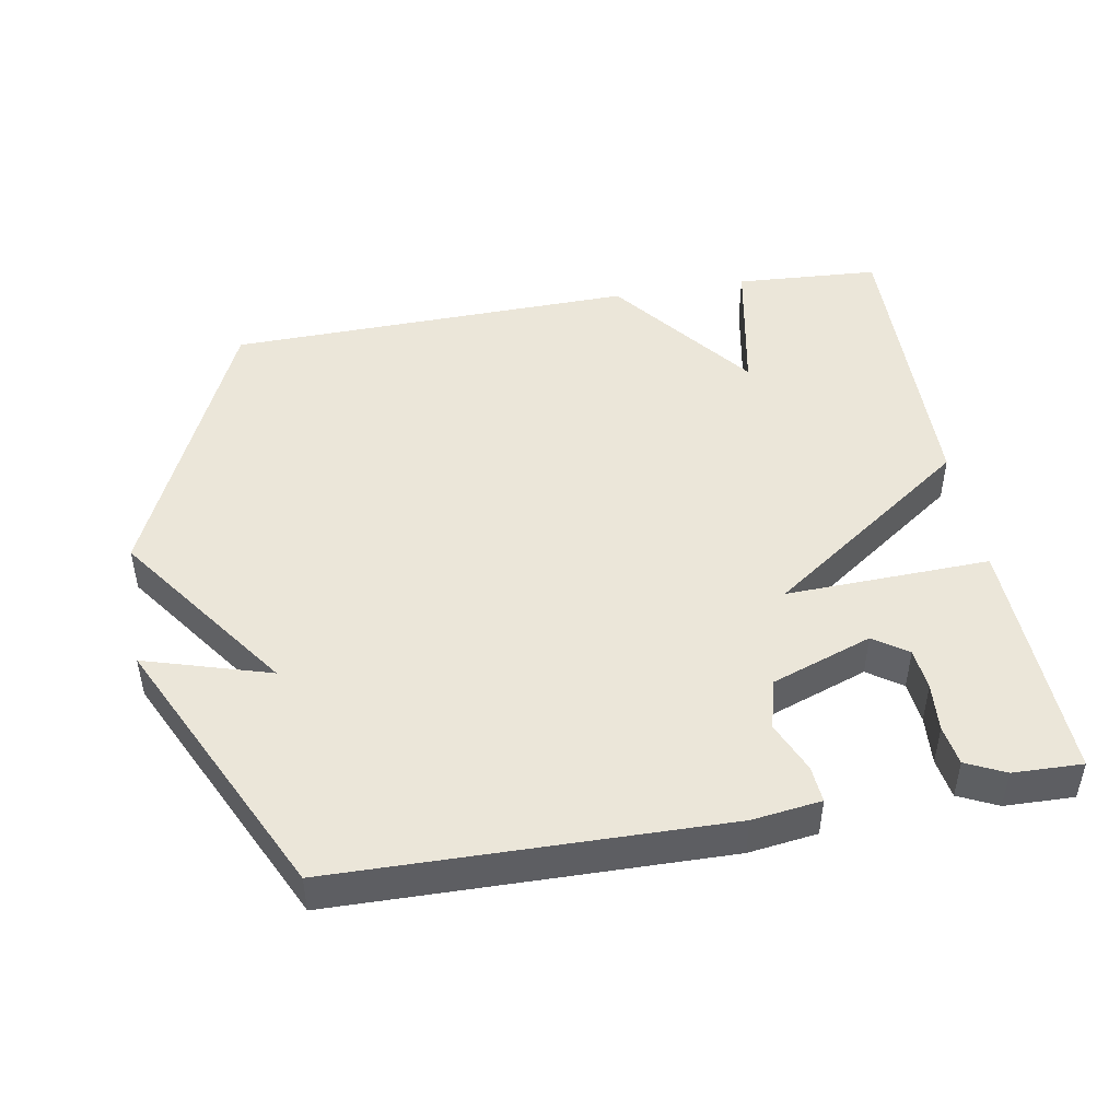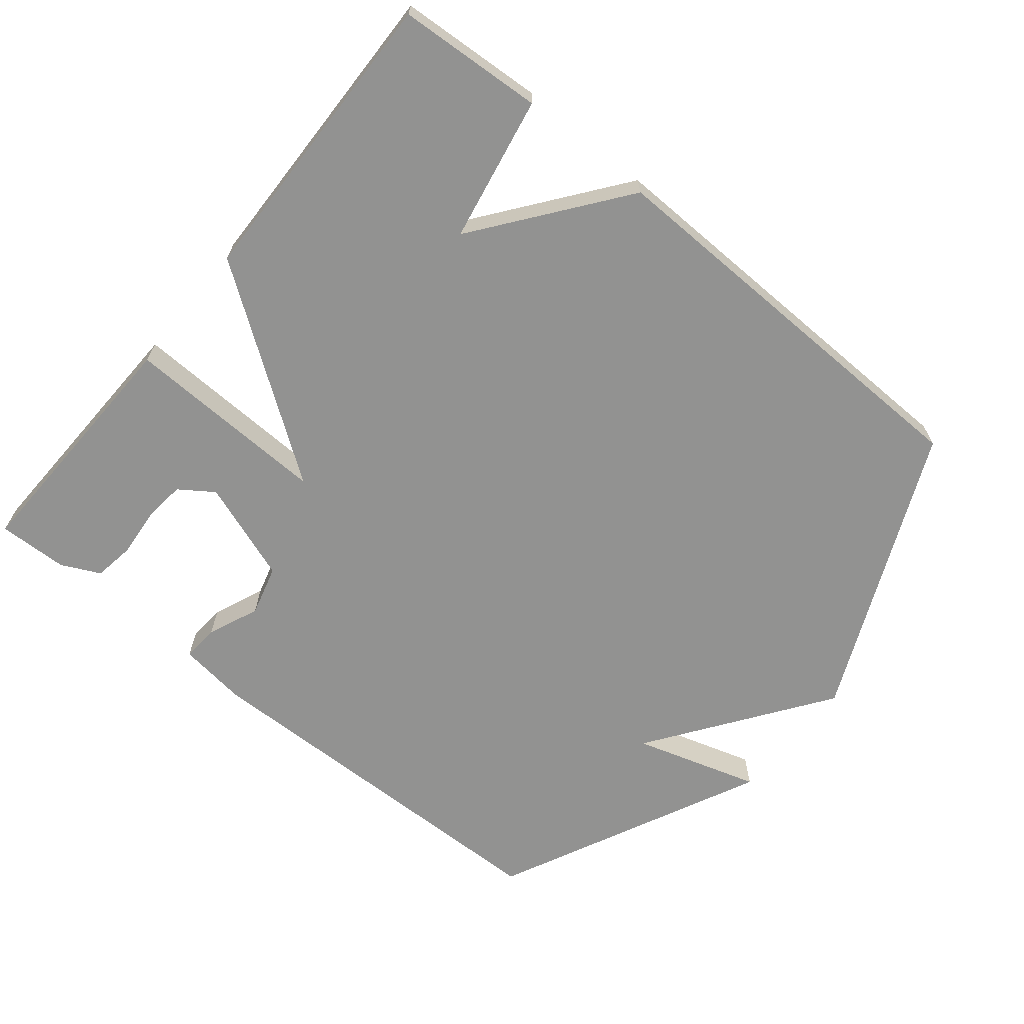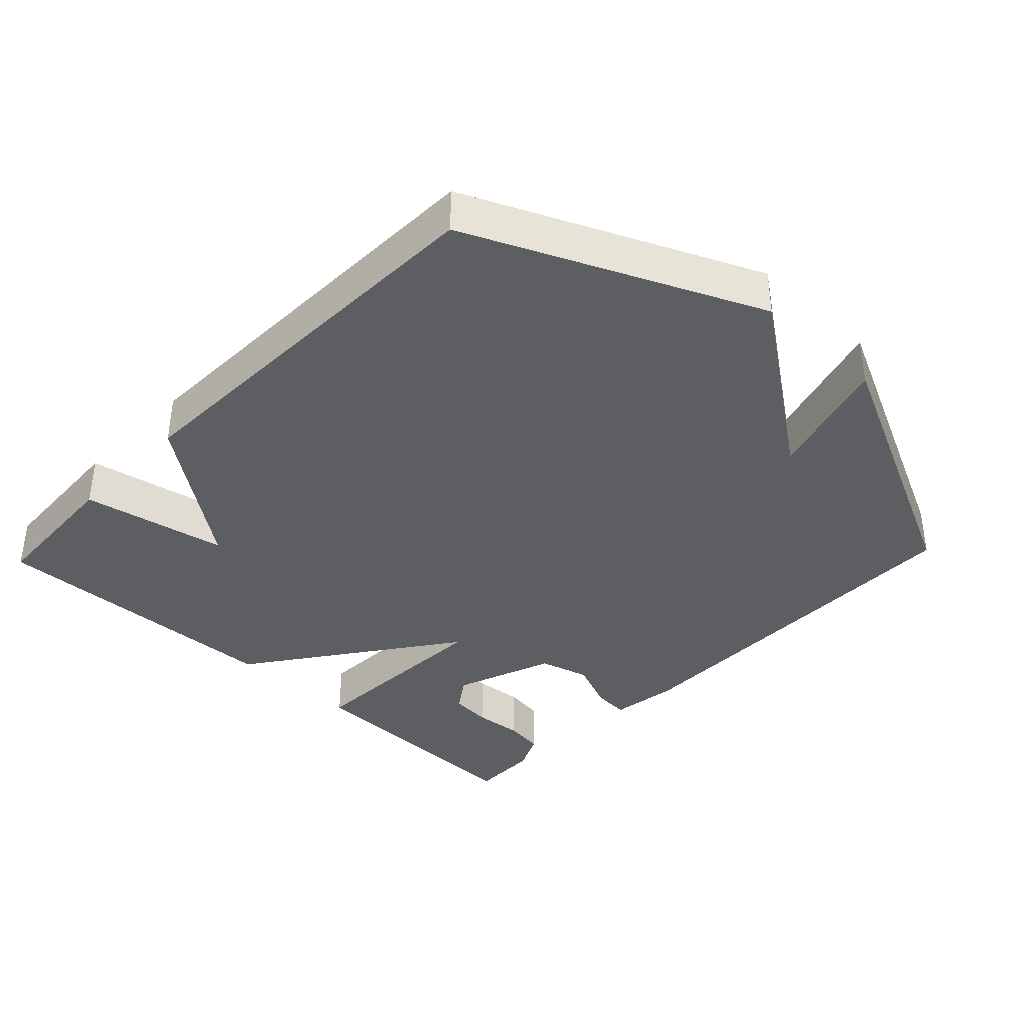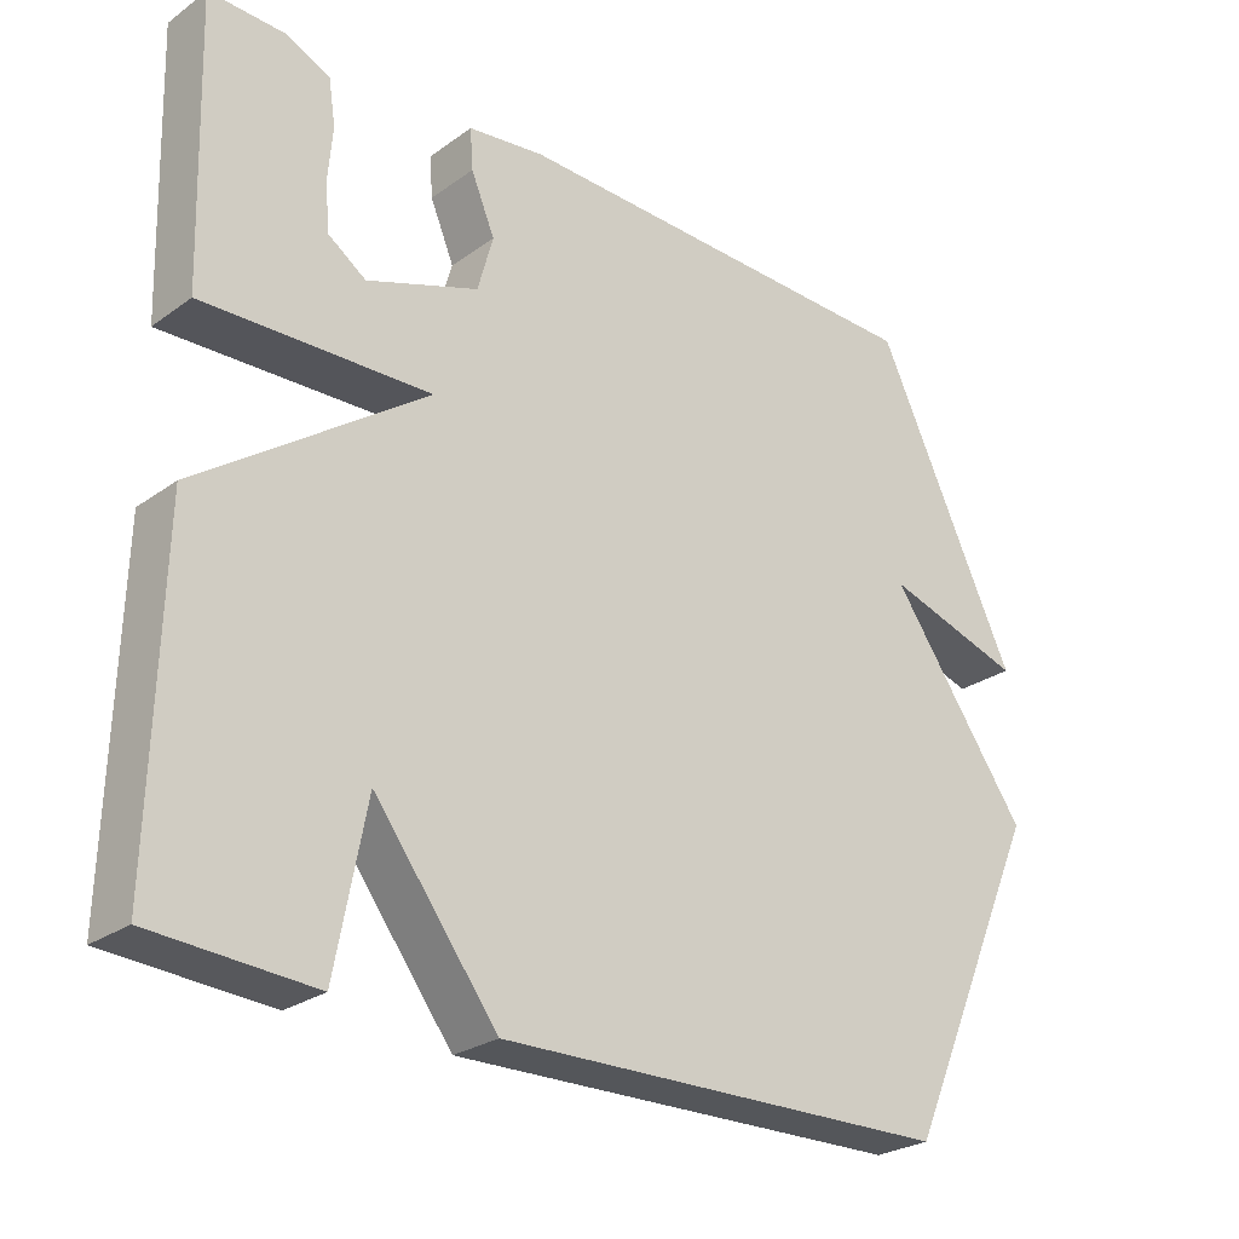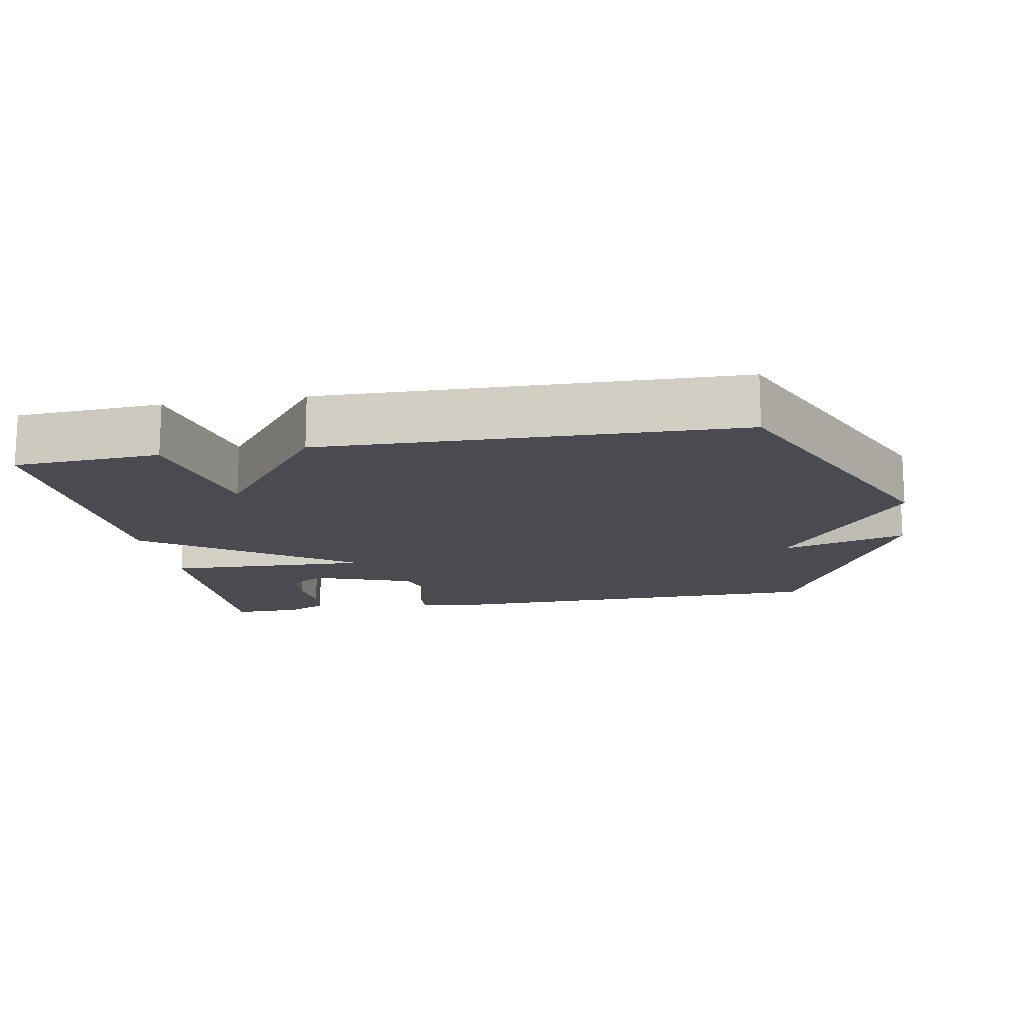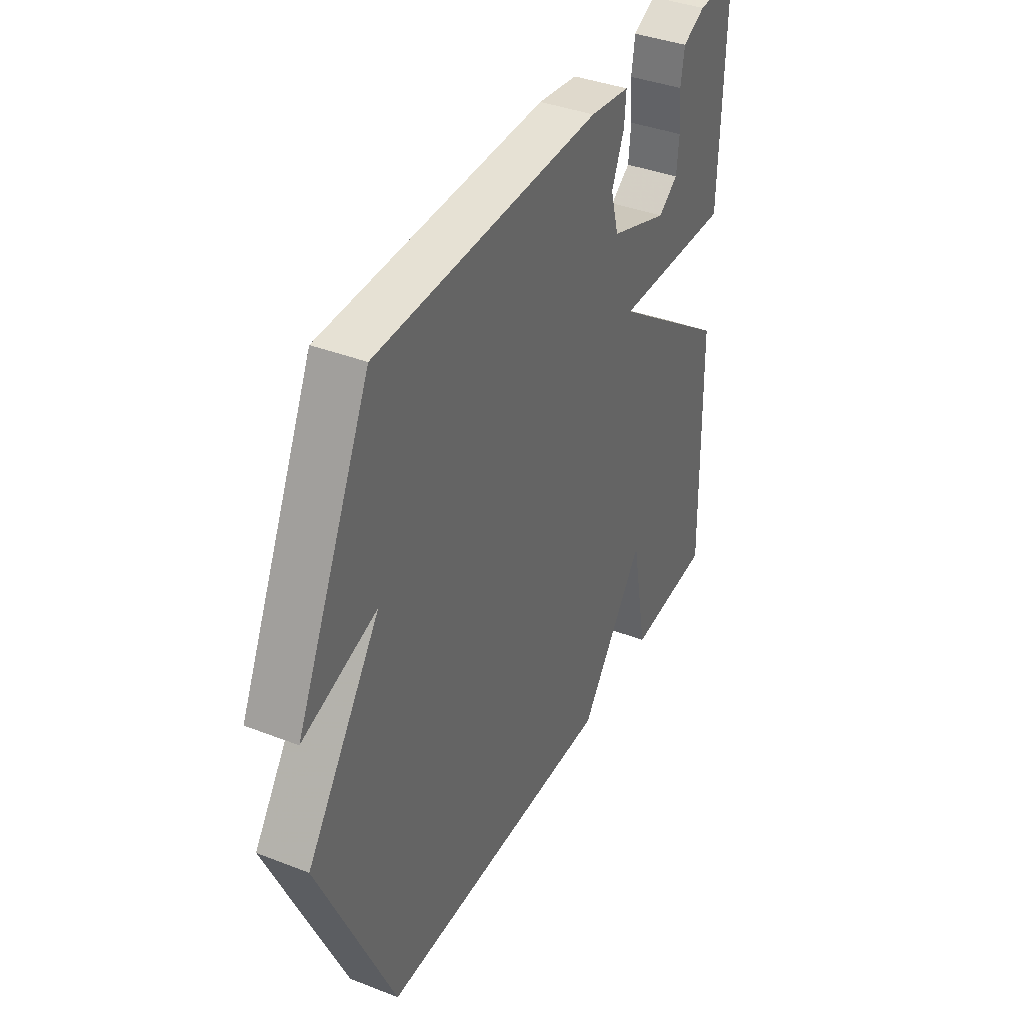
<metadata>
{"format":"obj","ext":"obj","renderer":"f3d","projection":"perspective","resolution":1024,"background":"white","views":[{"elev":46.8,"azim":-10.1,"up":"+Y"},{"elev":-66.2,"azim":140.7,"up":"+Y"},{"elev":-37.3,"azim":-133.7,"up":"+Y"},{"elev":-26.3,"azim":138.1,"up":"+Z"},{"elev":-14.5,"azim":-169.9,"up":"+Y"},{"elev":38.5,"azim":-63.9,"up":"+Z"}]}
</metadata>
<code>
v -0.5 0.07 -0.5
v -0.684 0.07 -0.087
v -0.503 0.07 0.168
v -0.684 0.07 0.113
v -0.5 0.07 0.5
v 0.057 0.07 0.511
v 0.156 0.07 0.498
v 0.152 0.07 0.445
v 0.121 0.07 0.371
v 0.141 0.07 0.298
v 0.286 0.07 0.246
v 0.335 0.07 0.28
v 0.341 0.07 0.341
v 0.335 0.07 0.412
v 0.344 0.07 0.47
v 0.4 0.07 0.497
v 0.5 0.07 0.5
v 0.489 0.07 0.138
v 0.194 0.07 0.148
v 0.489 0.07 -0.062
v 0.5 0.07 -0.5
v 0.291 0.07 -0.513
v 0.251 0.07 -0.303
v 0.091 0.07 -0.513
v -0.5 0 -0.5
v -0.684 0 -0.087
v -0.503 0 0.168
v -0.684 0 0.113
v -0.5 0 0.5
v 0.057 0 0.511
v 0.156 0 0.498
v 0.152 0 0.445
v 0.121 0 0.371
v 0.141 0 0.298
v 0.286 0 0.246
v 0.335 0 0.28
v 0.341 0 0.341
v 0.335 0 0.412
v 0.344 0 0.47
v 0.4 0 0.497
v 0.5 0 0.5
v 0.489 0 0.138
v 0.194 0 0.148
v 0.489 0 -0.062
v 0.5 0 -0.5
v 0.291 0 -0.513
v 0.251 0 -0.303
v 0.091 0 -0.513
f 1 2 3
f 24 1 3
f 23 24 3
f 21 22 23
f 20 21 23
f 19 20 23
f 19 23 3
f 16 17 18
f 15 16 18
f 14 15 18
f 13 14 18
f 12 13 18
f 11 12 18 19
f 10 11 19 3
f 7 8 9
f 6 7 9
f 5 6 9
f 4 5 9
f 3 4 9
f 3 9 10
f 27 26 25
f 27 25 48
f 27 48 47
f 47 46 45
f 47 45 44
f 47 44 43
f 27 47 43
f 42 41 40
f 42 40 39
f 42 39 38
f 42 38 37
f 42 37 36
f 43 42 36 35
f 27 43 35 34
f 33 32 31
f 33 31 30
f 33 30 29
f 33 29 28
f 33 28 27
f 34 33 27
f 1 25 26 2
f 2 26 27 3
f 3 27 28 4
f 4 28 29 5
f 5 29 30 6
f 6 30 31 7
f 7 31 32 8
f 8 32 33 9
f 9 33 34 10
f 10 34 35 11
f 11 35 36 12
f 12 36 37 13
f 13 37 38 14
f 14 38 39 15
f 15 39 40 16
f 16 40 41 17
f 17 41 42 18
f 18 42 43 19
f 19 43 44 20
f 20 44 45 21
f 21 45 46 22
f 22 46 47 23
f 23 47 48 24
f 24 48 25 1

</code>
